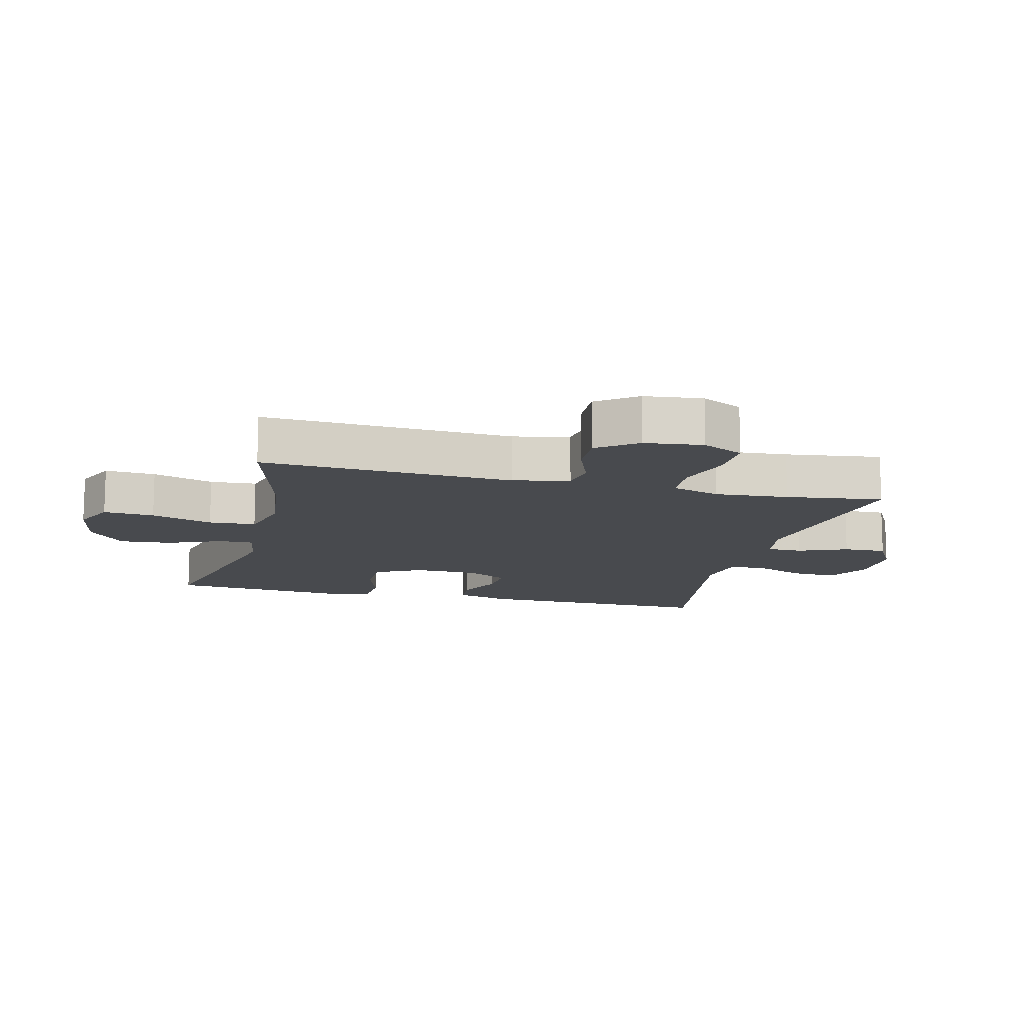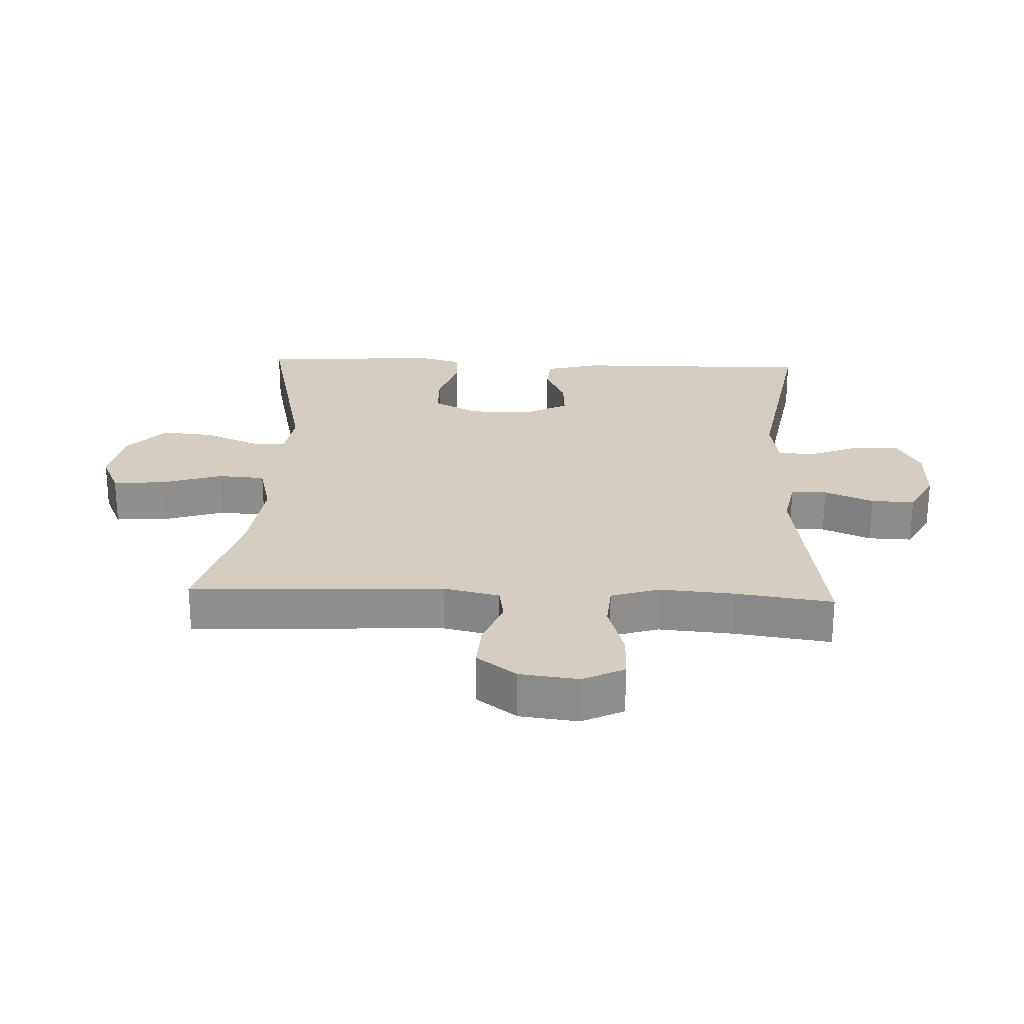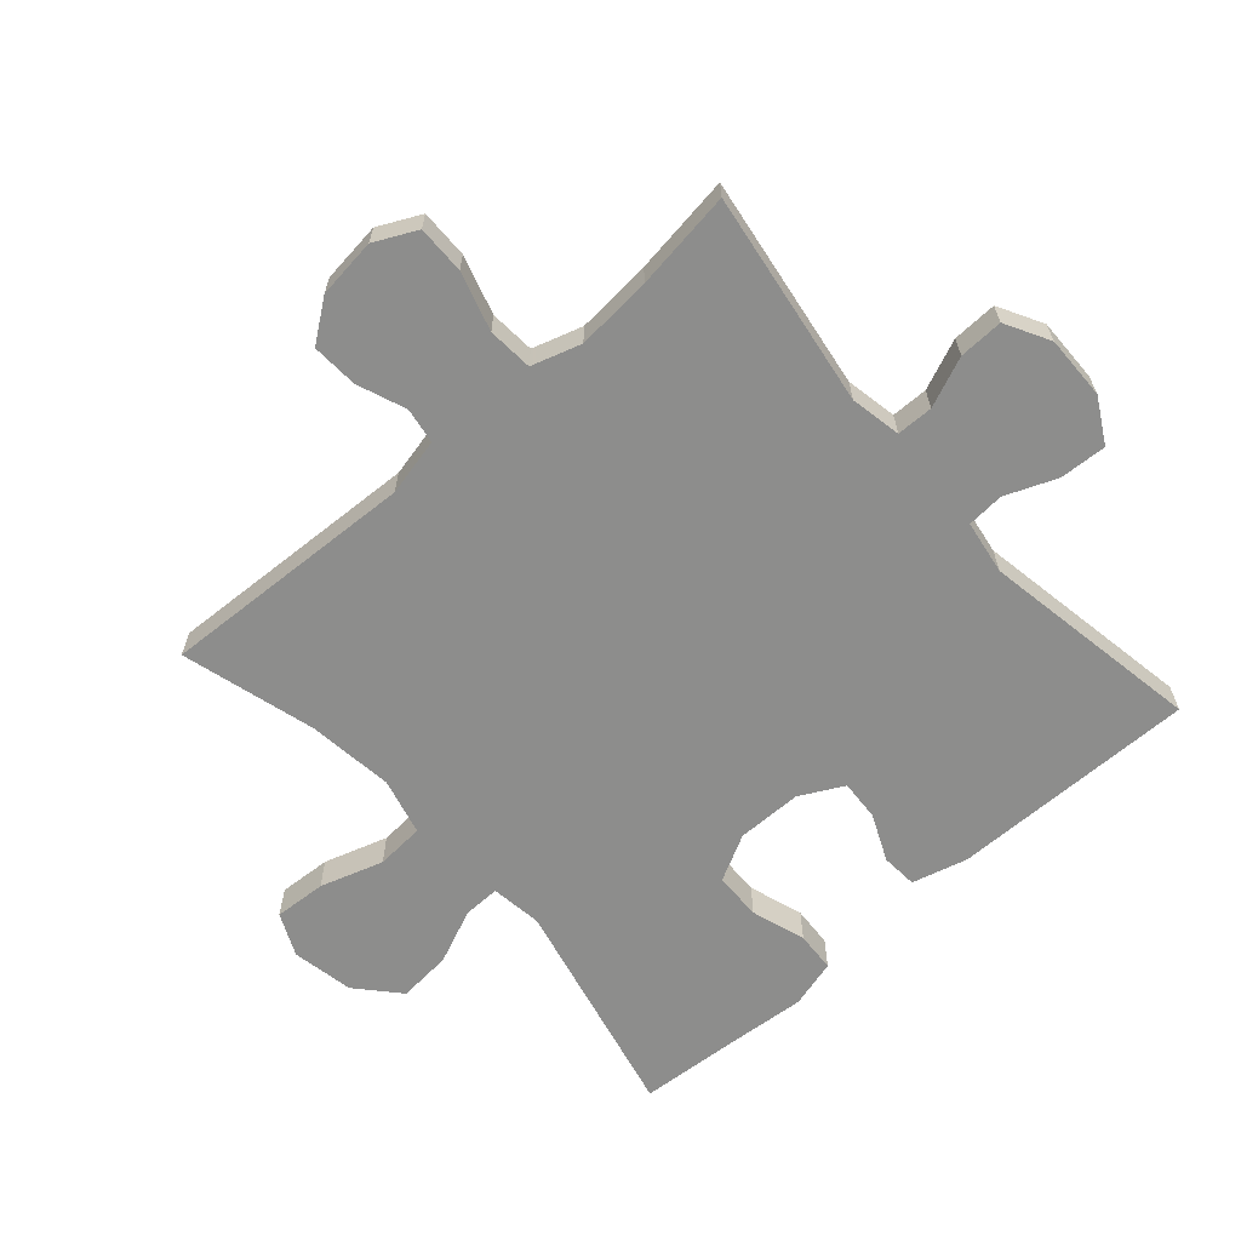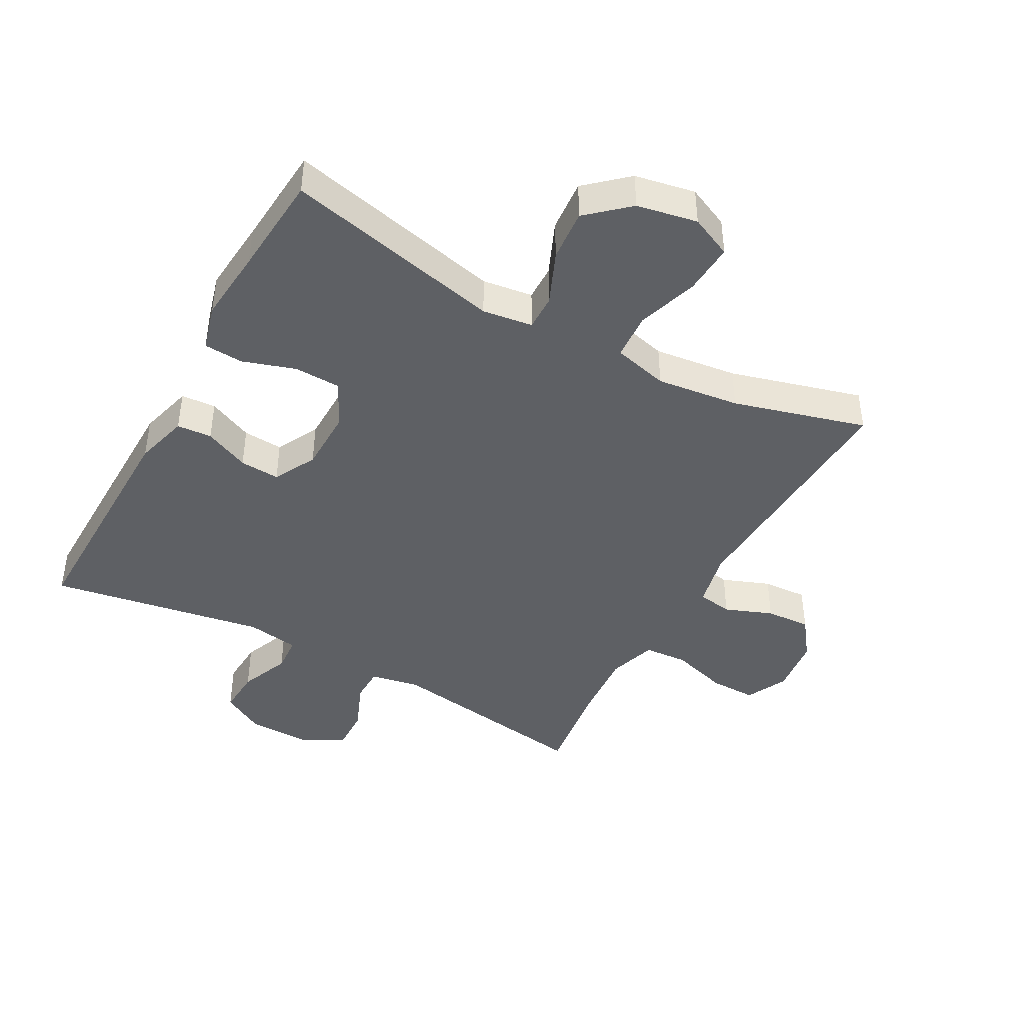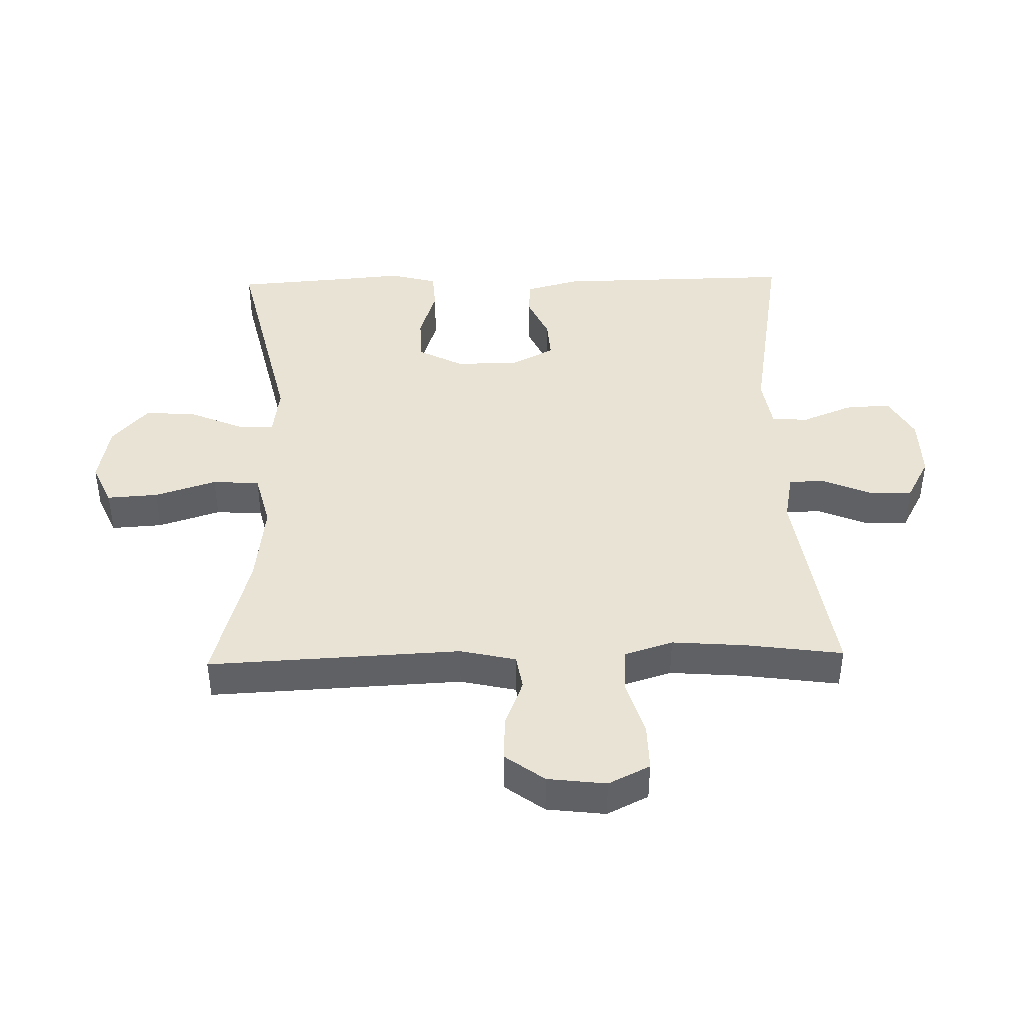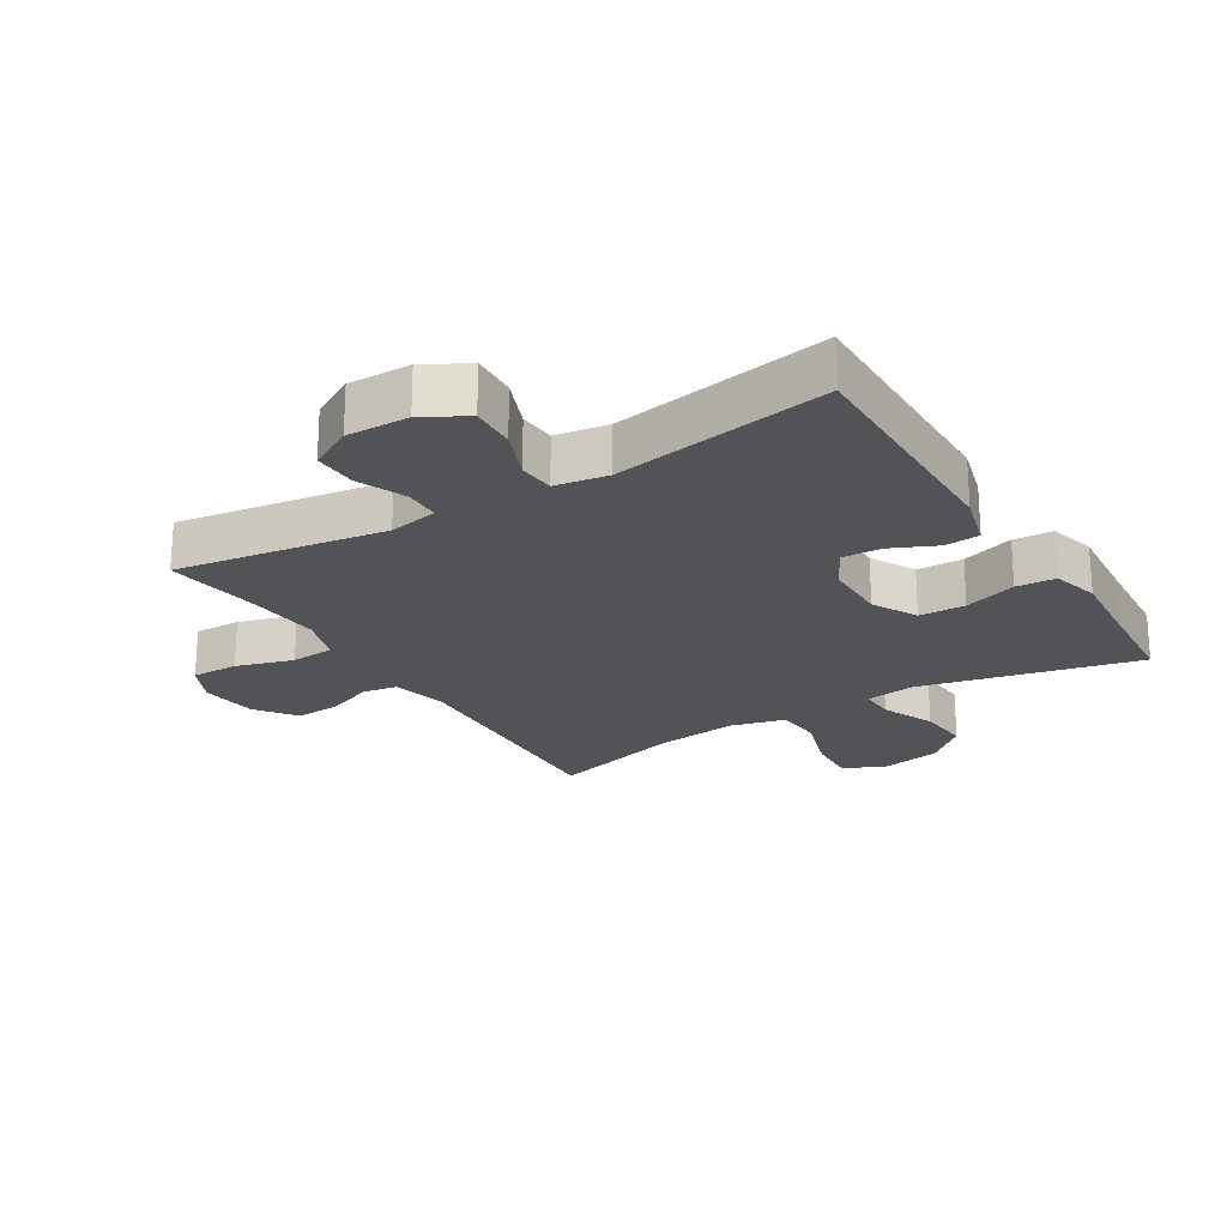
<metadata>
{"format":"obj","ext":"obj","renderer":"f3d","projection":"perspective","resolution":1024,"background":"white","views":[{"elev":-12.8,"azim":-104.1,"up":"+Y"},{"elev":24.9,"azim":-87.5,"up":"+Y"},{"elev":-64.4,"azim":-48.5,"up":"+Y"},{"elev":-43.0,"azim":151.2,"up":"+Y"},{"elev":42.3,"azim":-91.4,"up":"+Y"},{"elev":-22.4,"azim":31.6,"up":"+Y"}]}
</metadata>
<code>
v 0.5 0.07 0.5
v 0.495 0.07 0.121
v 0.472 0.07 0.036
v 0.417 0.07 0.032
v 0.346 0.07 0.064
v 0.283 0.07 0.068
v 0.248 0.07 0.001
v 0.247 0.07 -0.099
v 0.284 0.07 -0.17
v 0.357 0.07 -0.172
v 0.44 0.07 -0.145
v 0.502 0.07 -0.149
v 0.522 0.07 -0.223
v 0.512 0.07 -0.339
v 0.5 0.07 -0.5
v 0.156 0.07 -0.421
v 0.077 0.07 -0.432
v 0.078 0.07 -0.488
v 0.114 0.07 -0.572
v 0.121 0.07 -0.654
v 0.057 0.07 -0.711
v -0.038 0.07 -0.729
v -0.104 0.07 -0.699
v -0.099 0.07 -0.619
v -0.068 0.07 -0.522
v -0.073 0.07 -0.448
v -0.16 0.07 -0.426
v -0.291 0.07 -0.442
v -0.5 0.07 -0.5
v -0.481 0.07 -0.104
v -0.501 0.07 -0.016
v -0.556 0.07 -0.007
v -0.631 0.07 -0.036
v -0.702 0.07 -0.04
v -0.748 0.07 0.022
v -0.759 0.07 0.114
v -0.727 0.07 0.179
v -0.653 0.07 0.178
v -0.563 0.07 0.151
v -0.494 0.07 0.156
v -0.47 0.07 0.232
v -0.479 0.07 0.348
v -0.5 0.07 0.5
v -0.17 0.07 0.45
v -0.092 0.07 0.465
v -0.091 0.07 0.521
v -0.123 0.07 0.598
v -0.125 0.07 0.666
v -0.057 0.07 0.703
v 0.041 0.07 0.701
v 0.109 0.07 0.663
v 0.105 0.07 0.591
v 0.073 0.07 0.512
v 0.077 0.07 0.455
v 0.16 0.07 0.442
v 0.5 0 0.5
v 0.495 0 0.121
v 0.472 0 0.036
v 0.417 0 0.032
v 0.346 0 0.064
v 0.283 0 0.068
v 0.248 0 0.001
v 0.247 0 -0.099
v 0.284 0 -0.17
v 0.357 0 -0.172
v 0.44 0 -0.145
v 0.502 0 -0.149
v 0.522 0 -0.223
v 0.512 0 -0.339
v 0.5 0 -0.5
v 0.156 0 -0.421
v 0.077 0 -0.432
v 0.078 0 -0.488
v 0.114 0 -0.572
v 0.121 0 -0.654
v 0.057 0 -0.711
v -0.038 0 -0.729
v -0.104 0 -0.699
v -0.099 0 -0.619
v -0.068 0 -0.522
v -0.073 0 -0.448
v -0.16 0 -0.426
v -0.291 0 -0.442
v -0.5 0 -0.5
v -0.481 0 -0.104
v -0.501 0 -0.016
v -0.556 0 -0.007
v -0.631 0 -0.036
v -0.702 0 -0.04
v -0.748 0 0.022
v -0.759 0 0.114
v -0.727 0 0.179
v -0.653 0 0.178
v -0.563 0 0.151
v -0.494 0 0.156
v -0.47 0 0.232
v -0.479 0 0.348
v -0.5 0 0.5
v -0.17 0 0.45
v -0.092 0 0.465
v -0.091 0 0.521
v -0.123 0 0.598
v -0.125 0 0.666
v -0.057 0 0.703
v 0.041 0 0.701
v 0.109 0 0.663
v 0.105 0 0.591
v 0.073 0 0.512
v 0.077 0 0.455
v 0.16 0 0.442
f 51 52 53
f 50 51 53
f 49 50 53
f 48 49 53
f 47 48 53
f 46 47 53
f 45 46 53 54
f 44 45 54 55
f 42 43 44
f 41 42 44 55
f 37 38 39
f 36 37 39
f 35 36 39
f 34 35 39
f 33 34 39
f 32 33 39
f 31 32 39 40
f 55 1 2
f 41 55 2
f 40 41 2
f 31 40 2
f 30 31 2
f 23 24 25
f 22 23 25
f 21 22 25
f 20 21 25
f 19 20 25
f 18 19 25
f 17 18 25 26
f 16 17 26 27
f 14 15 16
f 14 16 27
f 13 14 27
f 12 13 27
f 11 12 27
f 10 11 27
f 2 3 4 5
f 2 5 6
f 30 2 6
f 30 6 7
f 29 30 7
f 28 29 7
f 9 10 27 28
f 8 9 28
f 7 8 28
f 108 107 106
f 108 106 105
f 108 105 104
f 108 104 103
f 108 103 102
f 108 102 101
f 109 108 101 100
f 110 109 100 99
f 99 98 97
f 110 99 97 96
f 94 93 92
f 94 92 91
f 94 91 90
f 94 90 89
f 94 89 88
f 94 88 87
f 95 94 87 86
f 57 56 110
f 57 110 96
f 57 96 95
f 57 95 86
f 57 86 85
f 80 79 78
f 80 78 77
f 80 77 76
f 80 76 75
f 80 75 74
f 80 74 73
f 81 80 73 72
f 82 81 72 71
f 71 70 69
f 82 71 69
f 82 69 68
f 82 68 67
f 82 67 66
f 82 66 65
f 60 59 58 57
f 61 60 57
f 61 57 85
f 62 61 85
f 62 85 84
f 62 84 83
f 83 82 65 64
f 83 64 63
f 83 63 62
f 1 56 57 2
f 2 57 58 3
f 3 58 59 4
f 4 59 60 5
f 5 60 61 6
f 6 61 62 7
f 7 62 63 8
f 8 63 64 9
f 9 64 65 10
f 10 65 66 11
f 11 66 67 12
f 12 67 68 13
f 13 68 69 14
f 14 69 70 15
f 15 70 71 16
f 16 71 72 17
f 17 72 73 18
f 18 73 74 19
f 19 74 75 20
f 20 75 76 21
f 21 76 77 22
f 22 77 78 23
f 23 78 79 24
f 24 79 80 25
f 25 80 81 26
f 26 81 82 27
f 27 82 83 28
f 28 83 84 29
f 29 84 85 30
f 30 85 86 31
f 31 86 87 32
f 32 87 88 33
f 33 88 89 34
f 34 89 90 35
f 35 90 91 36
f 36 91 92 37
f 37 92 93 38
f 38 93 94 39
f 39 94 95 40
f 40 95 96 41
f 41 96 97 42
f 42 97 98 43
f 43 98 99 44
f 44 99 100 45
f 45 100 101 46
f 46 101 102 47
f 47 102 103 48
f 48 103 104 49
f 49 104 105 50
f 50 105 106 51
f 51 106 107 52
f 52 107 108 53
f 53 108 109 54
f 54 109 110 55
f 55 110 56 1

</code>
